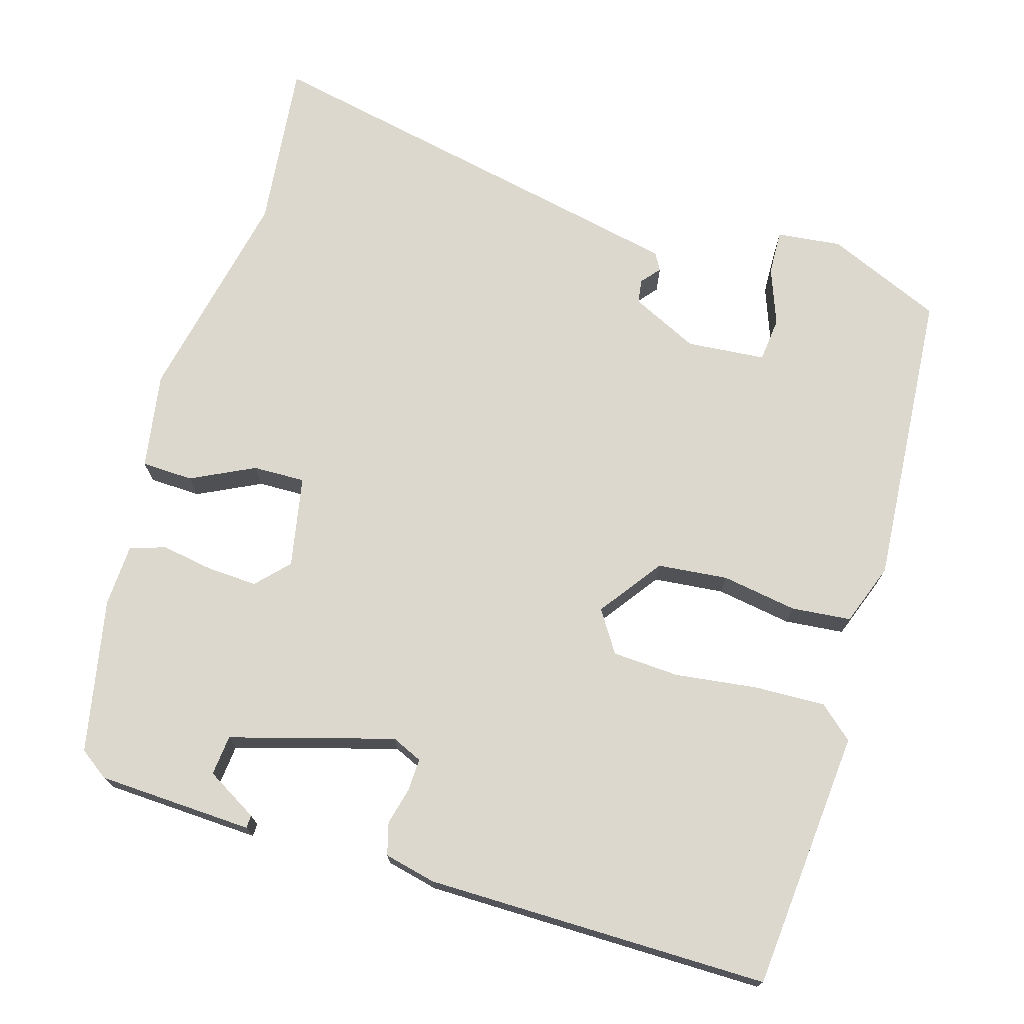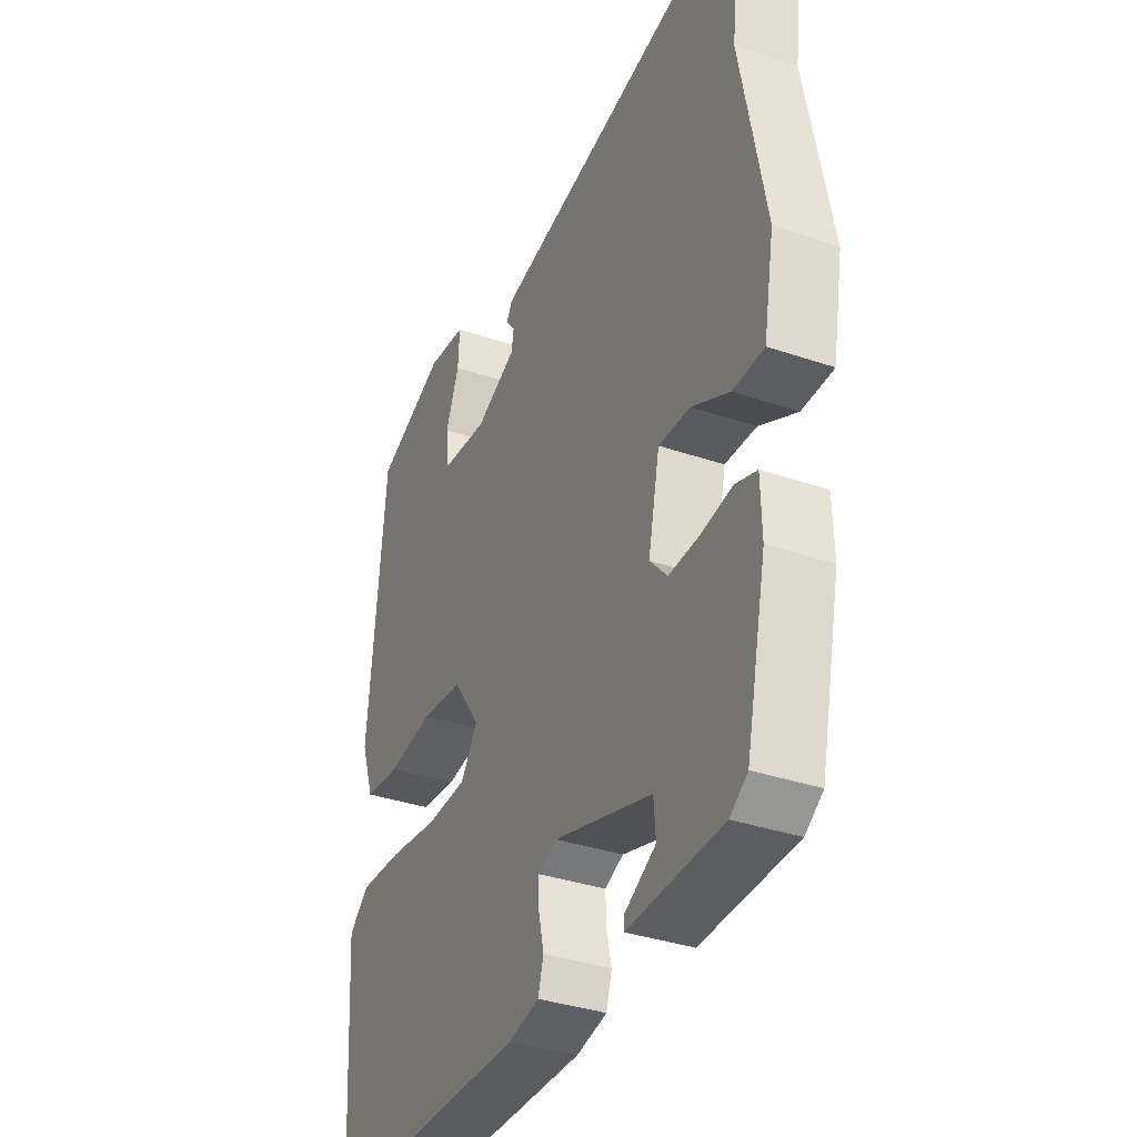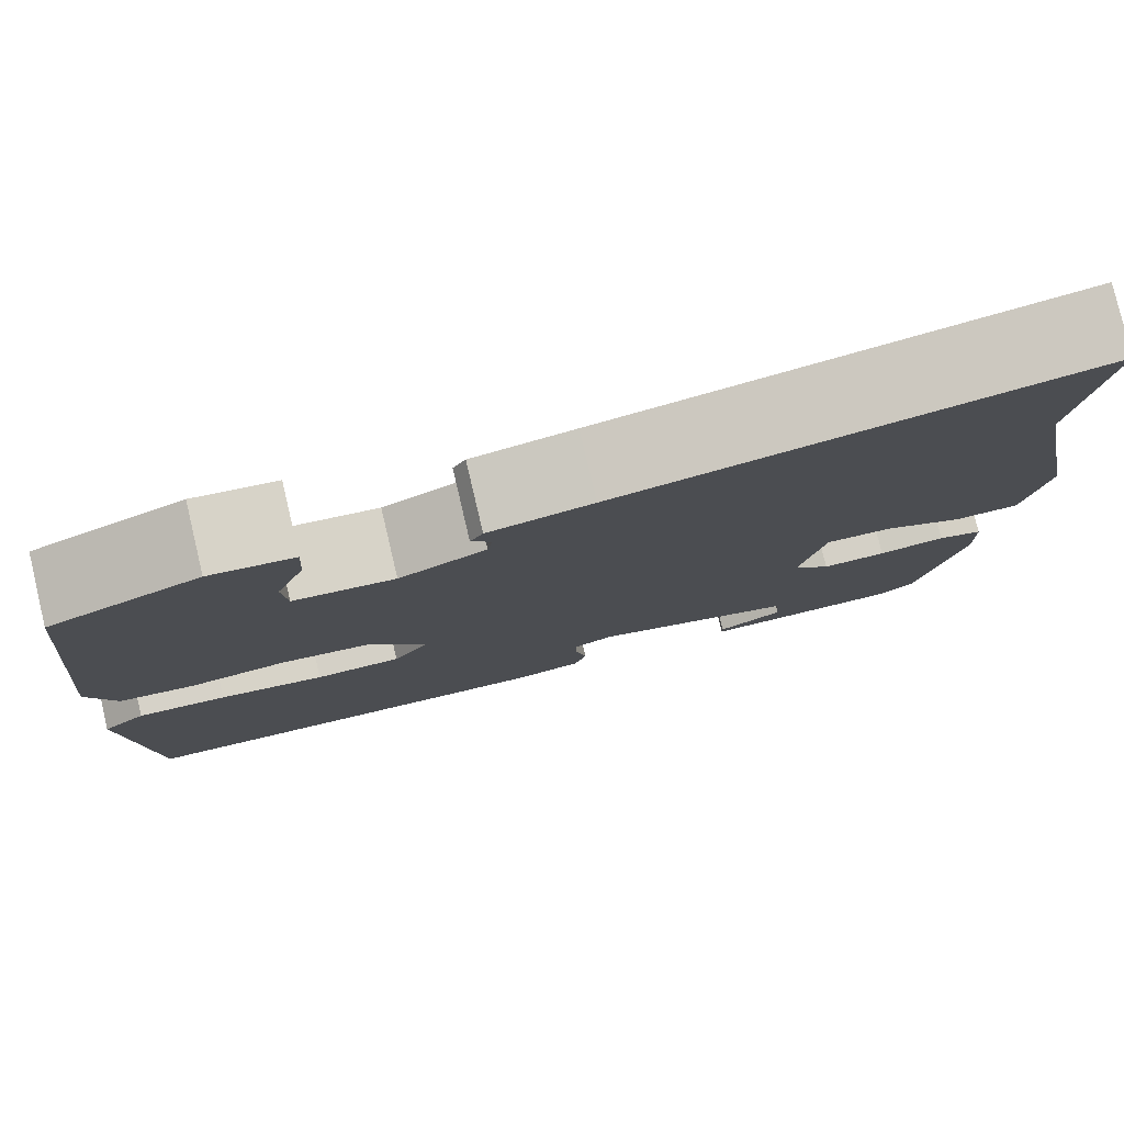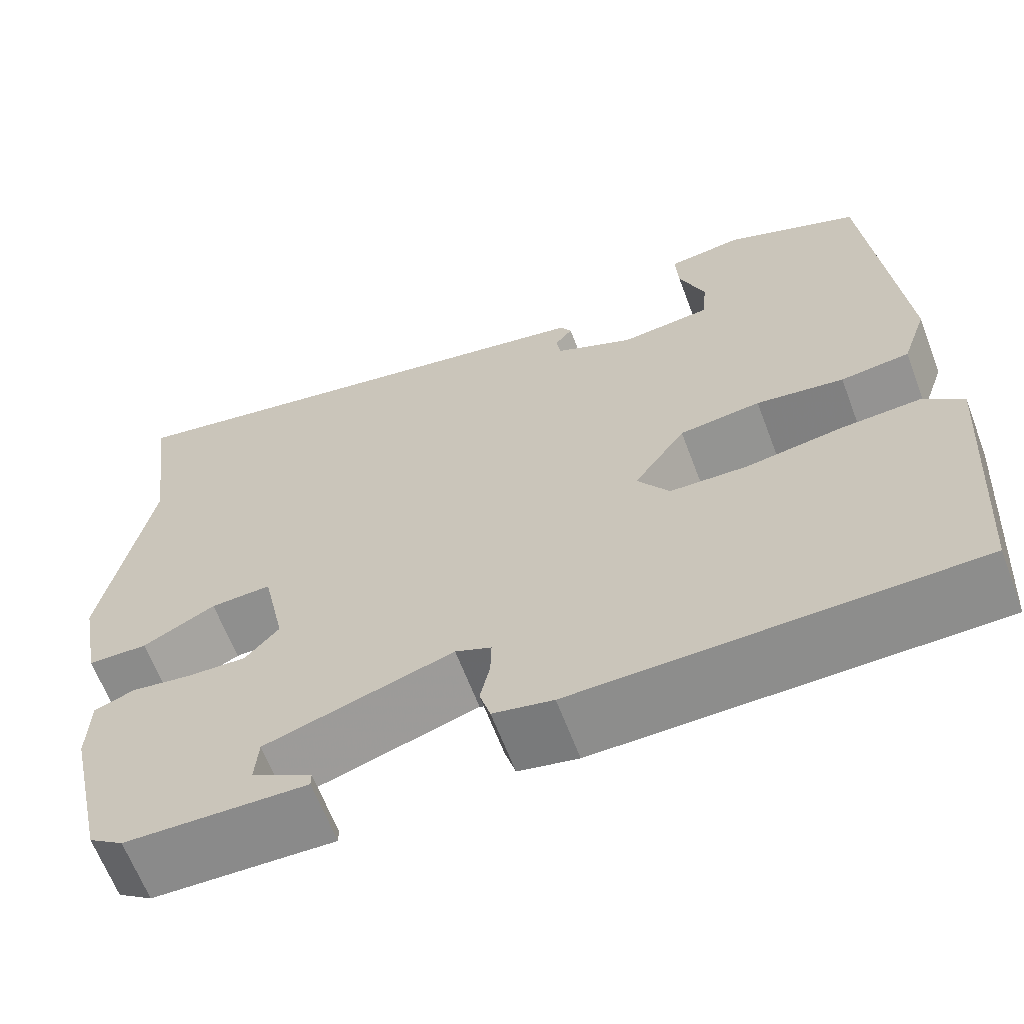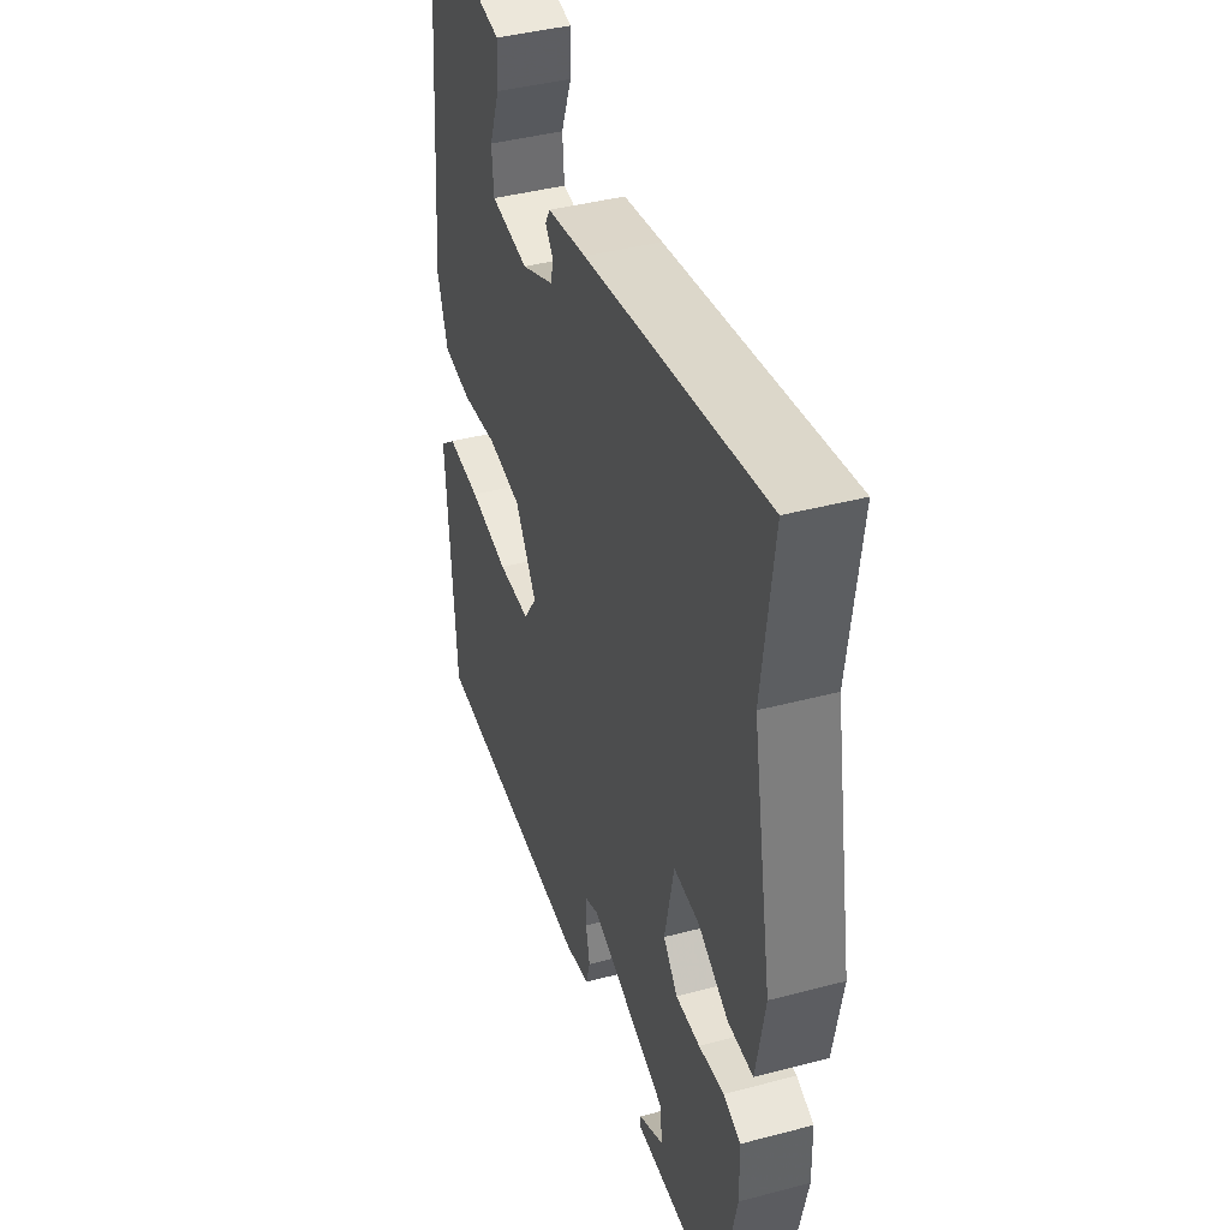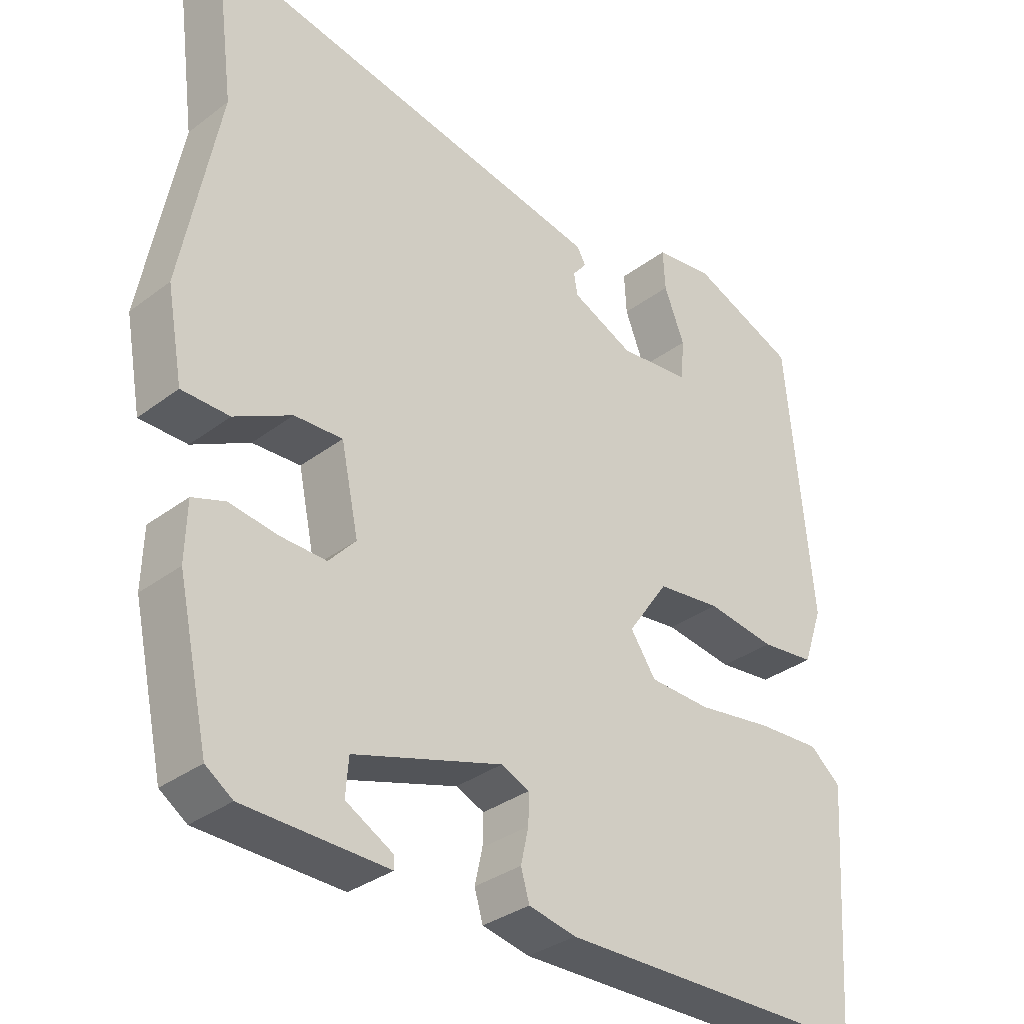
<metadata>
{"format":"obj","ext":"obj","renderer":"f3d","projection":"perspective","resolution":1024,"background":"white","views":[{"elev":72.5,"azim":-162.3,"up":"+Y"},{"elev":-35.7,"azim":65.8,"up":"+Z"},{"elev":79.4,"azim":-13.3,"up":"+Z"},{"elev":-64.1,"azim":-159.3,"up":"+Z"},{"elev":41.6,"azim":72.3,"up":"+Z"},{"elev":-33.4,"azim":135.8,"up":"+Z"}]}
</metadata>
<code>
v 0.506 0.07 0.544
v 0.477 0.07 0.324
v 0.53 0.07 0.041
v 0.507 0.07 -0.084
v 0.44 0.07 -0.085
v 0.359 0.07 -0.043
v 0.291 0.07 -0.04
v 0.266 0.07 -0.158
v 0.304 0.07 -0.2
v 0.369 0.07 -0.198
v 0.437 0.07 -0.188
v 0.483 0.07 -0.204
v 0.485 0.07 -0.285
v 0.441 0.07 -0.484
v 0.403 0.07 -0.51
v 0.201 0.07 -0.515
v 0.201 0.07 -0.498
v 0.268 0.07 -0.461
v 0.264 0.07 -0.409
v 0.054 0.07 -0.344
v 0.014 0.07 -0.361
v 0.015 0.07 -0.403
v 0.026 0.07 -0.452
v 0.014 0.07 -0.493
v -0.053 0.07 -0.507
v -0.497 0.07 -0.5
v -0.52 0.07 -0.163
v -0.476 0.07 -0.126
v -0.385 0.07 -0.131
v -0.278 0.07 -0.147
v -0.191 0.07 -0.144
v -0.155 0.07 -0.091
v -0.213 0.07 -0.008
v -0.304 0.07 0.003
v -0.402 0.07 -0.011
v -0.479 0.07 -0.002
v -0.507 0.07 0.079
v -0.471 0.07 0.468
v -0.321 0.07 0.529
v -0.237 0.07 0.518
v -0.24 0.07 0.46
v -0.269 0.07 0.386
v -0.264 0.07 0.328
v -0.162 0.07 0.317
v -0.074 0.07 0.357
v -0.069 0.07 0.388
v -0.089 0.07 0.413
v -0.076 0.07 0.435
v 0.029 0.07 0.455
v 0.506 0 0.544
v 0.477 0 0.324
v 0.53 0 0.041
v 0.507 0 -0.084
v 0.44 0 -0.085
v 0.359 0 -0.043
v 0.291 0 -0.04
v 0.266 0 -0.158
v 0.304 0 -0.2
v 0.369 0 -0.198
v 0.437 0 -0.188
v 0.483 0 -0.204
v 0.485 0 -0.285
v 0.441 0 -0.484
v 0.403 0 -0.51
v 0.201 0 -0.515
v 0.201 0 -0.498
v 0.268 0 -0.461
v 0.264 0 -0.409
v 0.054 0 -0.344
v 0.014 0 -0.361
v 0.015 0 -0.403
v 0.026 0 -0.452
v 0.014 0 -0.493
v -0.053 0 -0.507
v -0.497 0 -0.5
v -0.52 0 -0.163
v -0.476 0 -0.126
v -0.385 0 -0.131
v -0.278 0 -0.147
v -0.191 0 -0.144
v -0.155 0 -0.091
v -0.213 0 -0.008
v -0.304 0 0.003
v -0.402 0 -0.011
v -0.479 0 -0.002
v -0.507 0 0.079
v -0.471 0 0.468
v -0.321 0 0.529
v -0.237 0 0.518
v -0.24 0 0.46
v -0.269 0 0.386
v -0.264 0 0.328
v -0.162 0 0.317
v -0.074 0 0.357
v -0.069 0 0.388
v -0.089 0 0.413
v -0.076 0 0.435
v 0.029 0 0.455
f 49 1 2
f 48 49 2
f 47 48 2
f 46 47 2
f 4 5 6
f 3 4 6
f 2 3 6
f 46 2 6
f 45 46 6
f 44 45 6 7
f 43 44 7 8
f 40 41 42
f 39 40 42
f 38 39 42
f 37 38 42
f 36 37 42
f 36 42 43
f 35 36 43
f 34 35 43
f 33 34 43
f 43 8 9
f 33 43 9
f 32 33 9
f 28 29 30
f 27 28 30
f 26 27 30
f 25 26 30
f 24 25 30
f 23 24 30
f 22 23 30
f 21 22 30 31
f 31 32 9
f 21 31 9
f 20 21 9
f 16 17 18
f 15 16 18
f 14 15 18
f 14 18 19
f 13 14 19
f 12 13 19
f 11 12 19
f 10 11 19
f 9 10 19 20
f 51 50 98
f 51 98 97
f 51 97 96
f 51 96 95
f 55 54 53
f 55 53 52
f 55 52 51
f 55 51 95
f 55 95 94
f 56 55 94 93
f 57 56 93 92
f 91 90 89
f 91 89 88
f 91 88 87
f 91 87 86
f 91 86 85
f 92 91 85
f 92 85 84
f 92 84 83
f 92 83 82
f 58 57 92
f 58 92 82
f 58 82 81
f 79 78 77
f 79 77 76
f 79 76 75
f 79 75 74
f 79 74 73
f 79 73 72
f 79 72 71
f 80 79 71 70
f 58 81 80
f 58 80 70
f 58 70 69
f 67 66 65
f 67 65 64
f 67 64 63
f 68 67 63
f 68 63 62
f 68 62 61
f 68 61 60
f 68 60 59
f 69 68 59 58
f 1 50 51 2
f 2 51 52 3
f 3 52 53 4
f 4 53 54 5
f 5 54 55 6
f 6 55 56 7
f 7 56 57 8
f 8 57 58 9
f 9 58 59 10
f 10 59 60 11
f 11 60 61 12
f 12 61 62 13
f 13 62 63 14
f 14 63 64 15
f 15 64 65 16
f 16 65 66 17
f 17 66 67 18
f 18 67 68 19
f 19 68 69 20
f 20 69 70 21
f 21 70 71 22
f 22 71 72 23
f 23 72 73 24
f 24 73 74 25
f 25 74 75 26
f 26 75 76 27
f 27 76 77 28
f 28 77 78 29
f 29 78 79 30
f 30 79 80 31
f 31 80 81 32
f 32 81 82 33
f 33 82 83 34
f 34 83 84 35
f 35 84 85 36
f 36 85 86 37
f 37 86 87 38
f 38 87 88 39
f 39 88 89 40
f 40 89 90 41
f 41 90 91 42
f 42 91 92 43
f 43 92 93 44
f 44 93 94 45
f 45 94 95 46
f 46 95 96 47
f 47 96 97 48
f 48 97 98 49
f 49 98 50 1

</code>
